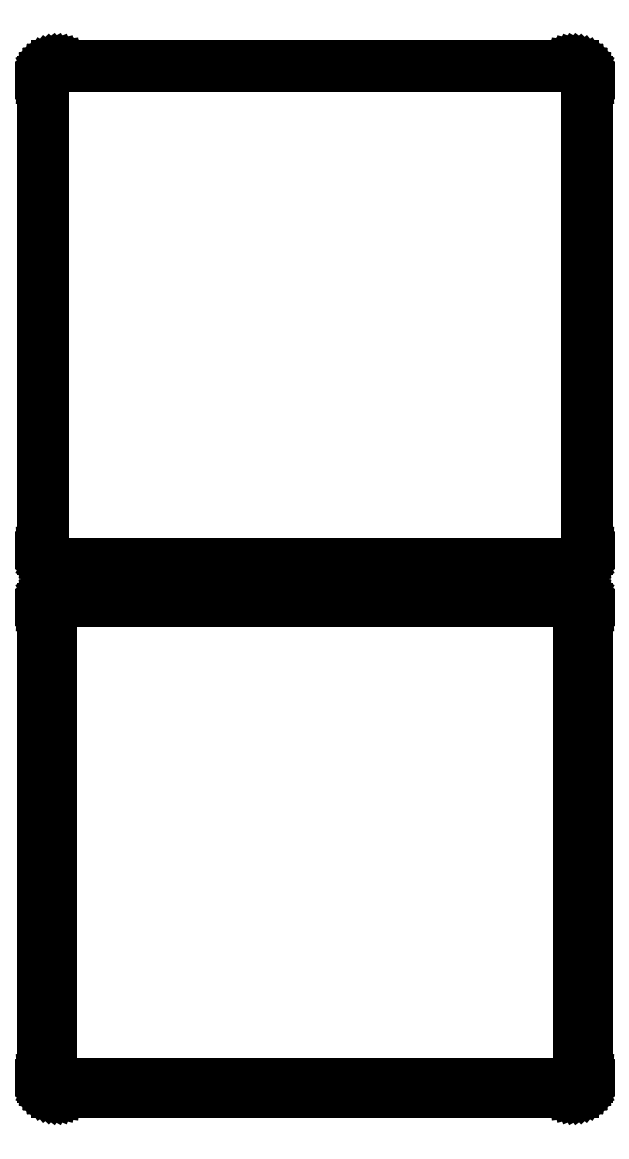
<metadata>
{"format":"dxf","ext":"dxf","renderer":"ezdxf+matplotlib","layout":"modelspace","background":"white","min_lineweight":24,"dpi":150}
</metadata>
<code>
0
SECTION
2
ENTITIES
0
LINE
8
0
10
85.94
20
439.6
11
86.55
21
439.7
0
LINE
8
0
10
86.55
20
439.7
11
87.13
21
440
0
LINE
8
0
10
87.13
20
440
11
87.68
21
440.3
0
LINE
8
0
10
87.68
20
440.3
11
88.19
21
440.6
0
LINE
8
0
10
88.19
20
440.6
11
88.64
21
441.1
0
LINE
8
0
10
88.64
20
441.1
11
89.05
21
441.6
0
LINE
8
0
10
89.05
20
441.6
11
89.38
21
442.1
0
LINE
8
0
10
89.38
20
442.1
11
89.65
21
442.7
0
LINE
8
0
10
89.65
20
442.7
11
89.84
21
443.3
0
LINE
8
0
10
89.84
20
443.3
11
89.96
21
443.9
0
LINE
8
0
10
89.96
20
443.9
11
90
21
444.5
0
LINE
8
0
10
90
20
444.5
11
90
21
599.5
0
LINE
8
0
10
90
20
599.5
11
89.96
21
600.1
0
LINE
8
0
10
89.96
20
600.1
11
89.84
21
600.7
0
LINE
8
0
10
89.84
20
600.7
11
89.65
21
601.3
0
LINE
8
0
10
89.65
20
601.3
11
89.38
21
601.9
0
LINE
8
0
10
89.38
20
601.9
11
89.05
21
602.4
0
LINE
8
0
10
89.05
20
602.4
11
88.64
21
602.9
0
LINE
8
0
10
88.64
20
602.9
11
88.19
21
603.4
0
LINE
8
0
10
88.19
20
603.4
11
87.68
21
603.7
0
LINE
8
0
10
87.68
20
603.7
11
87.13
21
604
0
LINE
8
0
10
87.13
20
604
11
86.55
21
604.3
0
LINE
8
0
10
86.55
20
604.3
11
85.94
21
604.4
0
LINE
8
0
10
85.94
20
604.4
11
85.31
21
604.5
0
LINE
8
0
10
85.31
20
604.5
11
-85.31
21
604.5
0
LINE
8
0
10
-85.31
20
604.5
11
-85.94
21
604.4
0
LINE
8
0
10
-85.94
20
604.4
11
-86.55
21
604.3
0
LINE
8
0
10
-86.55
20
604.3
11
-87.13
21
604
0
LINE
8
0
10
-87.13
20
604
11
-87.68
21
603.7
0
LINE
8
0
10
-87.68
20
603.7
11
-88.19
21
603.4
0
LINE
8
0
10
-88.19
20
603.4
11
-88.64
21
602.9
0
LINE
8
0
10
-88.64
20
602.9
11
-89.05
21
602.4
0
LINE
8
0
10
-89.05
20
602.4
11
-89.38
21
601.9
0
LINE
8
0
10
-89.38
20
601.9
11
-89.65
21
601.3
0
LINE
8
0
10
-89.65
20
601.3
11
-89.84
21
600.7
0
LINE
8
0
10
-89.84
20
600.7
11
-89.96
21
600.1
0
LINE
8
0
10
-89.96
20
600.1
11
-90
21
599.5
0
LINE
8
0
10
-90
20
599.5
11
-90
21
444.5
0
LINE
8
0
10
-90
20
444.5
11
-89.96
21
443.9
0
LINE
8
0
10
-89.96
20
443.9
11
-89.84
21
443.3
0
LINE
8
0
10
-89.84
20
443.3
11
-89.65
21
442.7
0
LINE
8
0
10
-89.65
20
442.7
11
-89.38
21
442.1
0
LINE
8
0
10
-89.38
20
442.1
11
-89.05
21
441.6
0
LINE
8
0
10
-89.05
20
441.6
11
-88.64
21
441.1
0
LINE
8
0
10
-88.64
20
441.1
11
-88.19
21
440.6
0
LINE
8
0
10
-88.19
20
440.6
11
-87.68
21
440.3
0
LINE
8
0
10
-87.68
20
440.3
11
-87.13
21
440
0
LINE
8
0
10
-87.13
20
440
11
-86.55
21
439.7
0
LINE
8
0
10
-86.55
20
439.7
11
-85.94
21
439.6
0
LINE
8
0
10
-85.94
20
439.6
11
-85.31
21
439.5
0
LINE
8
0
10
-85.31
20
439.5
11
85.31
21
439.5
0
LINE
8
0
10
85.31
20
439.5
11
85.94
21
439.6
0
LINE
8
0
10
-85.04
20
440.2
11
-85.61
21
440.3
0
LINE
8
0
10
-85.61
20
440.3
11
-86.16
21
440.4
0
LINE
8
0
10
-86.16
20
440.4
11
-86.7
21
440.6
0
LINE
8
0
10
-86.7
20
440.6
11
-87.2
21
440.9
0
LINE
8
0
10
-87.2
20
440.9
11
-87.67
21
441.2
0
LINE
8
0
10
-87.67
20
441.2
11
-88.09
21
441.6
0
LINE
8
0
10
-88.09
20
441.6
11
-88.45
21
442.1
0
LINE
8
0
10
-88.45
20
442.1
11
-88.76
21
442.5
0
LINE
8
0
10
-88.76
20
442.5
11
-89.01
21
443.1
0
LINE
8
0
10
-89.01
20
443.1
11
-89.18
21
443.6
0
LINE
8
0
10
-89.18
20
443.6
11
-89.29
21
444.2
0
LINE
8
0
10
-89.29
20
444.2
11
-89.33
21
444.8
0
LINE
8
0
10
-89.33
20
444.8
11
-89.33
21
599.2
0
LINE
8
0
10
-89.33
20
599.2
11
-89.29
21
599.8
0
LINE
8
0
10
-89.29
20
599.8
11
-89.18
21
600.4
0
LINE
8
0
10
-89.18
20
600.4
11
-89.01
21
600.9
0
LINE
8
0
10
-89.01
20
600.9
11
-88.76
21
601.5
0
LINE
8
0
10
-88.76
20
601.5
11
-88.45
21
601.9
0
LINE
8
0
10
-88.45
20
601.9
11
-88.09
21
602.4
0
LINE
8
0
10
-88.09
20
602.4
11
-87.67
21
602.8
0
LINE
8
0
10
-87.67
20
602.8
11
-87.2
21
603.1
0
LINE
8
0
10
-87.2
20
603.1
11
-86.7
21
603.4
0
LINE
8
0
10
-86.7
20
603.4
11
-86.16
21
603.6
0
LINE
8
0
10
-86.16
20
603.6
11
-85.61
21
603.7
0
LINE
8
0
10
-85.61
20
603.7
11
-85.04
21
603.8
0
LINE
8
0
10
-85.04
20
603.8
11
85.04
21
603.8
0
LINE
8
0
10
85.04
20
603.8
11
85.61
21
603.7
0
LINE
8
0
10
85.61
20
603.7
11
86.16
21
603.6
0
LINE
8
0
10
86.16
20
603.6
11
86.7
21
603.4
0
LINE
8
0
10
86.7
20
603.4
11
87.2
21
603.1
0
LINE
8
0
10
87.2
20
603.1
11
87.67
21
602.8
0
LINE
8
0
10
87.67
20
602.8
11
88.09
21
602.4
0
LINE
8
0
10
88.09
20
602.4
11
88.45
21
601.9
0
LINE
8
0
10
88.45
20
601.9
11
88.76
21
601.5
0
LINE
8
0
10
88.76
20
601.5
11
89.01
21
600.9
0
LINE
8
0
10
89.01
20
600.9
11
89.18
21
600.4
0
LINE
8
0
10
89.18
20
600.4
11
89.29
21
599.8
0
LINE
8
0
10
89.29
20
599.8
11
89.33
21
599.2
0
LINE
8
0
10
89.33
20
599.2
11
89.33
21
444.8
0
LINE
8
0
10
89.33
20
444.8
11
89.29
21
444.2
0
LINE
8
0
10
89.29
20
444.2
11
89.18
21
443.6
0
LINE
8
0
10
89.18
20
443.6
11
89.01
21
443.1
0
LINE
8
0
10
89.01
20
443.1
11
88.76
21
442.5
0
LINE
8
0
10
88.76
20
442.5
11
88.45
21
442.1
0
LINE
8
0
10
88.45
20
442.1
11
88.09
21
441.6
0
LINE
8
0
10
88.09
20
441.6
11
87.67
21
441.2
0
LINE
8
0
10
87.67
20
441.2
11
87.2
21
440.9
0
LINE
8
0
10
87.2
20
440.9
11
86.7
21
440.6
0
LINE
8
0
10
86.7
20
440.6
11
86.16
21
440.4
0
LINE
8
0
10
86.16
20
440.4
11
85.61
21
440.3
0
LINE
8
0
10
85.61
20
440.3
11
85.04
21
440.2
0
LINE
8
0
10
85.04
20
440.2
11
-85.04
21
440.2
0
LINE
8
0
10
85.94
20
265.6
11
86.55
21
265.7
0
LINE
8
0
10
86.55
20
265.7
11
87.13
21
266
0
LINE
8
0
10
87.13
20
266
11
87.68
21
266.3
0
LINE
8
0
10
87.68
20
266.3
11
88.19
21
266.6
0
LINE
8
0
10
88.19
20
266.6
11
88.64
21
267.1
0
LINE
8
0
10
88.64
20
267.1
11
89.05
21
267.6
0
LINE
8
0
10
89.05
20
267.6
11
89.38
21
268.1
0
LINE
8
0
10
89.38
20
268.1
11
89.65
21
268.7
0
LINE
8
0
10
89.65
20
268.7
11
89.84
21
269.3
0
LINE
8
0
10
89.84
20
269.3
11
89.96
21
269.9
0
LINE
8
0
10
89.96
20
269.9
11
90
21
270.5
0
LINE
8
0
10
90
20
270.5
11
90
21
425.5
0
LINE
8
0
10
90
20
425.5
11
89.96
21
426.1
0
LINE
8
0
10
89.96
20
426.1
11
89.84
21
426.7
0
LINE
8
0
10
89.84
20
426.7
11
89.65
21
427.3
0
LINE
8
0
10
89.65
20
427.3
11
89.38
21
427.9
0
LINE
8
0
10
89.38
20
427.9
11
89.05
21
428.4
0
LINE
8
0
10
89.05
20
428.4
11
88.64
21
428.9
0
LINE
8
0
10
88.64
20
428.9
11
88.19
21
429.4
0
LINE
8
0
10
88.19
20
429.4
11
87.68
21
429.7
0
LINE
8
0
10
87.68
20
429.7
11
87.13
21
430
0
LINE
8
0
10
87.13
20
430
11
86.55
21
430.3
0
LINE
8
0
10
86.55
20
430.3
11
85.94
21
430.4
0
LINE
8
0
10
85.94
20
430.4
11
85.31
21
430.5
0
LINE
8
0
10
85.31
20
430.5
11
-85.31
21
430.5
0
LINE
8
0
10
-85.31
20
430.5
11
-85.94
21
430.4
0
LINE
8
0
10
-85.94
20
430.4
11
-86.55
21
430.3
0
LINE
8
0
10
-86.55
20
430.3
11
-87.13
21
430
0
LINE
8
0
10
-87.13
20
430
11
-87.68
21
429.7
0
LINE
8
0
10
-87.68
20
429.7
11
-88.19
21
429.4
0
LINE
8
0
10
-88.19
20
429.4
11
-88.64
21
428.9
0
LINE
8
0
10
-88.64
20
428.9
11
-89.05
21
428.4
0
LINE
8
0
10
-89.05
20
428.4
11
-89.38
21
427.9
0
LINE
8
0
10
-89.38
20
427.9
11
-89.65
21
427.3
0
LINE
8
0
10
-89.65
20
427.3
11
-89.84
21
426.7
0
LINE
8
0
10
-89.84
20
426.7
11
-89.96
21
426.1
0
LINE
8
0
10
-89.96
20
426.1
11
-90
21
425.5
0
LINE
8
0
10
-90
20
425.5
11
-90
21
270.5
0
LINE
8
0
10
-90
20
270.5
11
-89.96
21
269.9
0
LINE
8
0
10
-89.96
20
269.9
11
-89.84
21
269.3
0
LINE
8
0
10
-89.84
20
269.3
11
-89.65
21
268.7
0
LINE
8
0
10
-89.65
20
268.7
11
-89.38
21
268.1
0
LINE
8
0
10
-89.38
20
268.1
11
-89.05
21
267.6
0
LINE
8
0
10
-89.05
20
267.6
11
-88.64
21
267.1
0
LINE
8
0
10
-88.64
20
267.1
11
-88.19
21
266.6
0
LINE
8
0
10
-88.19
20
266.6
11
-87.68
21
266.3
0
LINE
8
0
10
-87.68
20
266.3
11
-87.13
21
266
0
LINE
8
0
10
-87.13
20
266
11
-86.55
21
265.7
0
LINE
8
0
10
-86.55
20
265.7
11
-85.94
21
265.6
0
LINE
8
0
10
-85.94
20
265.6
11
-85.31
21
265.5
0
LINE
8
0
10
-85.31
20
265.5
11
85.31
21
265.5
0
LINE
8
0
10
85.31
20
265.5
11
85.94
21
265.6
0
LINE
8
0
10
-84.88
20
268.6
11
-85.15
21
268.7
0
LINE
8
0
10
-85.15
20
268.7
11
-85.4
21
268.7
0
LINE
8
0
10
-85.4
20
268.7
11
-85.65
21
268.8
0
LINE
8
0
10
-85.65
20
268.8
11
-85.88
21
269
0
LINE
8
0
10
-85.88
20
269
11
-86.09
21
269.1
0
LINE
8
0
10
-86.09
20
269.1
11
-86.29
21
269.3
0
LINE
8
0
10
-86.29
20
269.3
11
-86.46
21
269.5
0
LINE
8
0
10
-86.46
20
269.5
11
-86.6
21
269.7
0
LINE
8
0
10
-86.6
20
269.7
11
-86.71
21
270
0
LINE
8
0
10
-86.71
20
270
11
-86.79
21
270.2
0
LINE
8
0
10
-86.79
20
270.2
11
-86.84
21
270.5
0
LINE
8
0
10
-86.84
20
270.5
11
-86.86
21
270.8
0
LINE
8
0
10
-86.86
20
270.8
11
-86.86
21
425.2
0
LINE
8
0
10
-86.86
20
425.2
11
-86.84
21
425.5
0
LINE
8
0
10
-86.84
20
425.5
11
-86.79
21
425.8
0
LINE
8
0
10
-86.79
20
425.8
11
-86.71
21
426
0
LINE
8
0
10
-86.71
20
426
11
-86.6
21
426.3
0
LINE
8
0
10
-86.6
20
426.3
11
-86.46
21
426.5
0
LINE
8
0
10
-86.46
20
426.5
11
-86.29
21
426.7
0
LINE
8
0
10
-86.29
20
426.7
11
-86.09
21
426.9
0
LINE
8
0
10
-86.09
20
426.9
11
-85.88
21
427
0
LINE
8
0
10
-85.88
20
427
11
-85.65
21
427.2
0
LINE
8
0
10
-85.65
20
427.2
11
-85.4
21
427.3
0
LINE
8
0
10
-85.4
20
427.3
11
-85.15
21
427.3
0
LINE
8
0
10
-85.15
20
427.3
11
-84.88
21
427.4
0
LINE
8
0
10
-84.88
20
427.4
11
84.88
21
427.4
0
LINE
8
0
10
84.88
20
427.4
11
85.15
21
427.3
0
LINE
8
0
10
85.15
20
427.3
11
85.4
21
427.3
0
LINE
8
0
10
85.4
20
427.3
11
85.65
21
427.2
0
LINE
8
0
10
85.65
20
427.2
11
85.88
21
427
0
LINE
8
0
10
85.88
20
427
11
86.09
21
426.9
0
LINE
8
0
10
86.09
20
426.9
11
86.29
21
426.7
0
LINE
8
0
10
86.29
20
426.7
11
86.46
21
426.5
0
LINE
8
0
10
86.46
20
426.5
11
86.6
21
426.3
0
LINE
8
0
10
86.6
20
426.3
11
86.71
21
426
0
LINE
8
0
10
86.71
20
426
11
86.79
21
425.8
0
LINE
8
0
10
86.79
20
425.8
11
86.84
21
425.5
0
LINE
8
0
10
86.84
20
425.5
11
86.86
21
425.2
0
LINE
8
0
10
86.86
20
425.2
11
86.86
21
270.8
0
LINE
8
0
10
86.86
20
270.8
11
86.84
21
270.5
0
LINE
8
0
10
86.84
20
270.5
11
86.79
21
270.2
0
LINE
8
0
10
86.79
20
270.2
11
86.71
21
270
0
LINE
8
0
10
86.71
20
270
11
86.6
21
269.7
0
LINE
8
0
10
86.6
20
269.7
11
86.46
21
269.5
0
LINE
8
0
10
86.46
20
269.5
11
86.29
21
269.3
0
LINE
8
0
10
86.29
20
269.3
11
86.09
21
269.1
0
LINE
8
0
10
86.09
20
269.1
11
85.88
21
269
0
LINE
8
0
10
85.88
20
269
11
85.65
21
268.8
0
LINE
8
0
10
85.65
20
268.8
11
85.4
21
268.7
0
LINE
8
0
10
85.4
20
268.7
11
85.15
21
268.7
0
LINE
8
0
10
85.15
20
268.7
11
84.88
21
268.6
0
LINE
8
0
10
84.88
20
268.6
11
-84.88
21
268.6
0
ENDSEC
0
EOF

</code>
